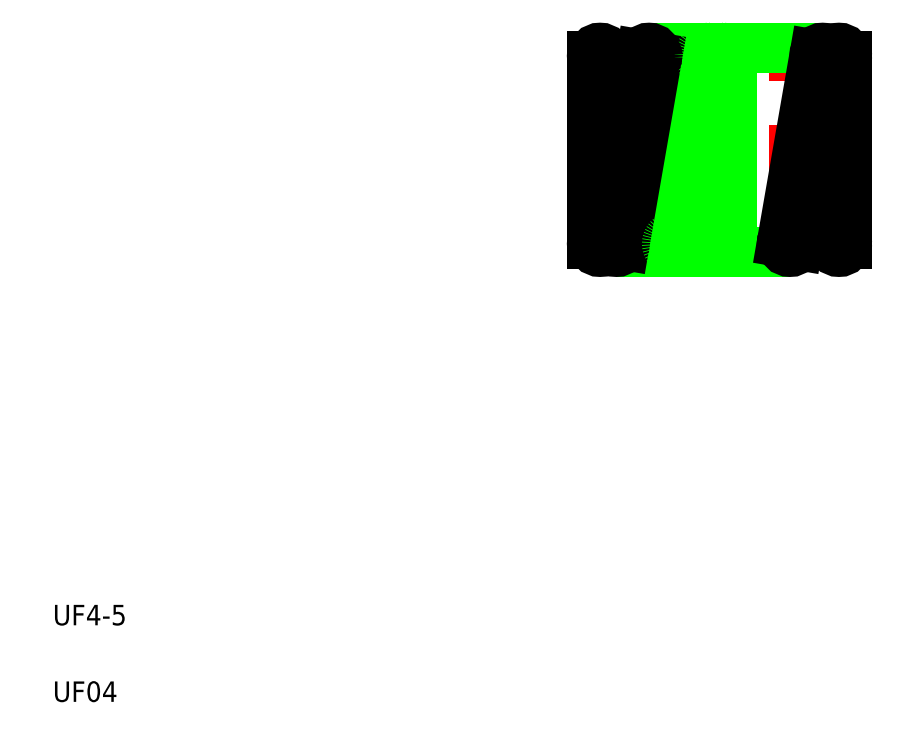
<metadata>
{"format":"dxf","ext":"dxf","renderer":"ezdxf+matplotlib","layout":"modelspace","background":"white","min_lineweight":24,"dpi":150}
</metadata>
<code>
0
SECTION
2
ENTITIES
0
LINE
8
CENTER
10
11.4
20
11.81
30
0
11
16.7
21
11.81
31
0
0
LINE
8
CENTER
10
11.34
20
9.973
30
0
11
16.7
21
9.973
31
0
0
LINE
8
CENTER
10
11.4
20
13.65
30
0
11
16.7
21
13.65
31
0
0
LINE
8
0
10
12.68
20
13.81
30
0
11
16.08
21
13.81
31
0
0
LINE
8
0
10
12.04
20
9.813
30
0
11
15.44
21
9.813
31
0
0
LINE
8
0
10
14.31
20
9.973
30
0
11
14.31
21
13.65
31
0
0
LINE
8
0
10
13.99
20
9.973
30
0
11
13.99
21
13.65
31
0
0
LINE
8
0
10
13.03
20
10
30
0
11
13.67
21
13.68
31
0
0
LINE
8
0
10
13.99
20
13.63
30
0
11
13.35
21
9.946
31
0
0
LINE
8
0
10
11.88
20
10
30
0
11
12.52
21
13.68
31
0
0
LINE
8
0
10
12.84
20
13.63
30
0
11
12.2
21
9.946
31
0
0
LINE
8
0
10
11.88
20
13.65
30
0
11
11.88
21
9.973
31
0
0
LINE
8
0
10
11.56
20
13.65
30
0
11
11.56
21
9.973
31
0
0
TEXT
8
0
10
1
20
1
30
0
40
0.4
1
UF04
0
TEXT
8
0
10
1
20
2.5
30
0
40
0.4
1
UF4-5
0
CIRCLE
8
0
10
12.04
20
9.973
30
0
40
0.16
0
CIRCLE
8
0
10
11.72
20
9.973
30
0
40
0.16
0
CIRCLE
8
0
10
13.19
20
9.973
30
0
40
0.16
0
CIRCLE
8
0
10
14.15
20
9.973
30
0
40
0.16
0
CIRCLE
8
0
10
13.83
20
13.65
30
0
40
0.16
0
CIRCLE
8
0
10
14.15
20
13.65
30
0
40
0.16
0
CIRCLE
8
0
10
12.68
20
13.65
30
0
40
0.16
0
CIRCLE
8
0
10
11.72
20
13.65
30
0
40
0.16
0
LINE
8
0
10
11.56
20
11.81
30
0
11
11.56
21
11.81
31
0
0
LINE
8
0
10
11.56
20
12.73
30
0
11
11.56
21
12.73
31
0
0
LINE
8
0
10
16.56
20
9.973
30
0
11
16.56
21
13.65
31
0
0
LINE
8
0
10
16.24
20
9.973
30
0
11
16.24
21
13.65
31
0
0
LINE
8
0
10
15.28
20
10
30
0
11
15.92
21
13.68
31
0
0
LINE
8
0
10
16.24
20
13.63
30
0
11
15.6
21
9.946
31
0
0
CIRCLE
8
0
10
15.44
20
9.973
30
0
40
0.16
0
CIRCLE
8
0
10
16.4
20
9.973
30
0
40
0.16
0
CIRCLE
8
0
10
16.4
20
13.65
30
0
40
0.16
0
CIRCLE
8
0
10
16.08
20
13.65
30
0
40
0.16
0
ENDSEC
0
EOF

</code>
